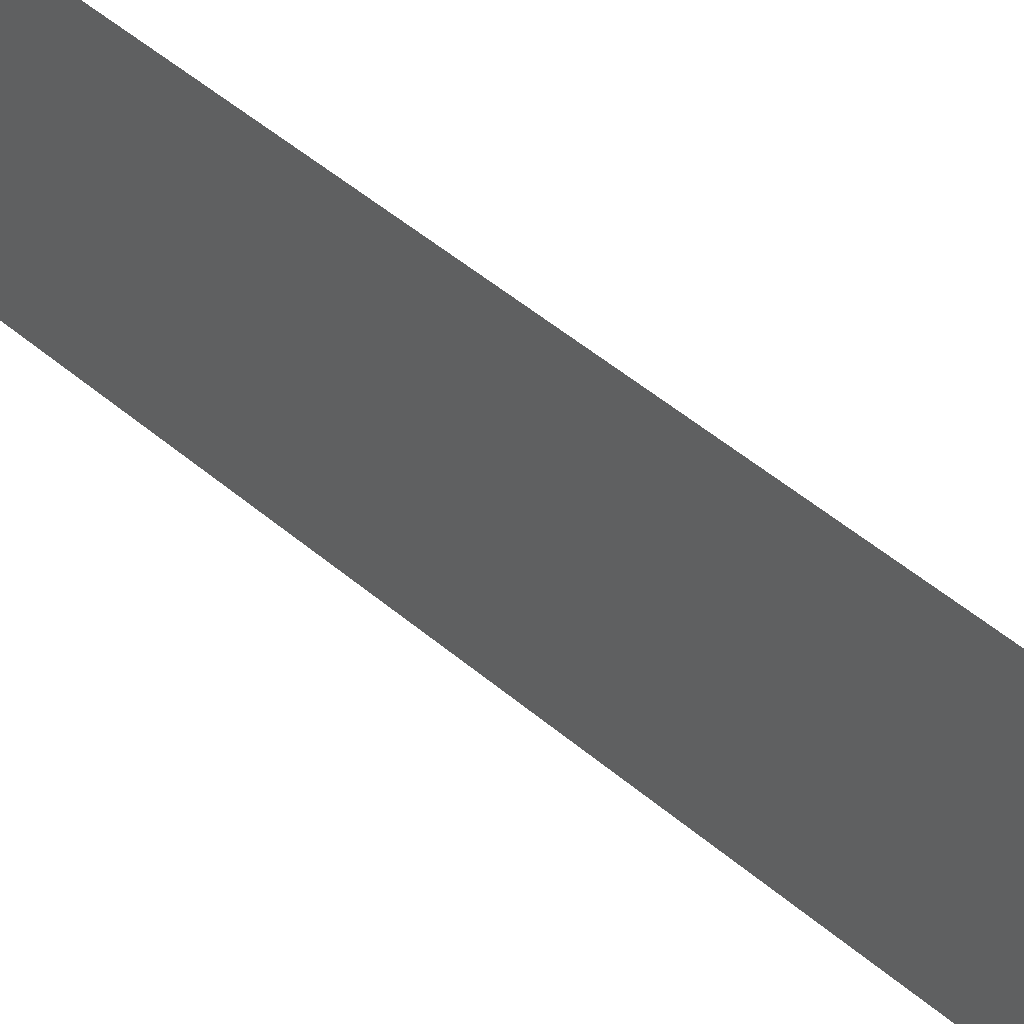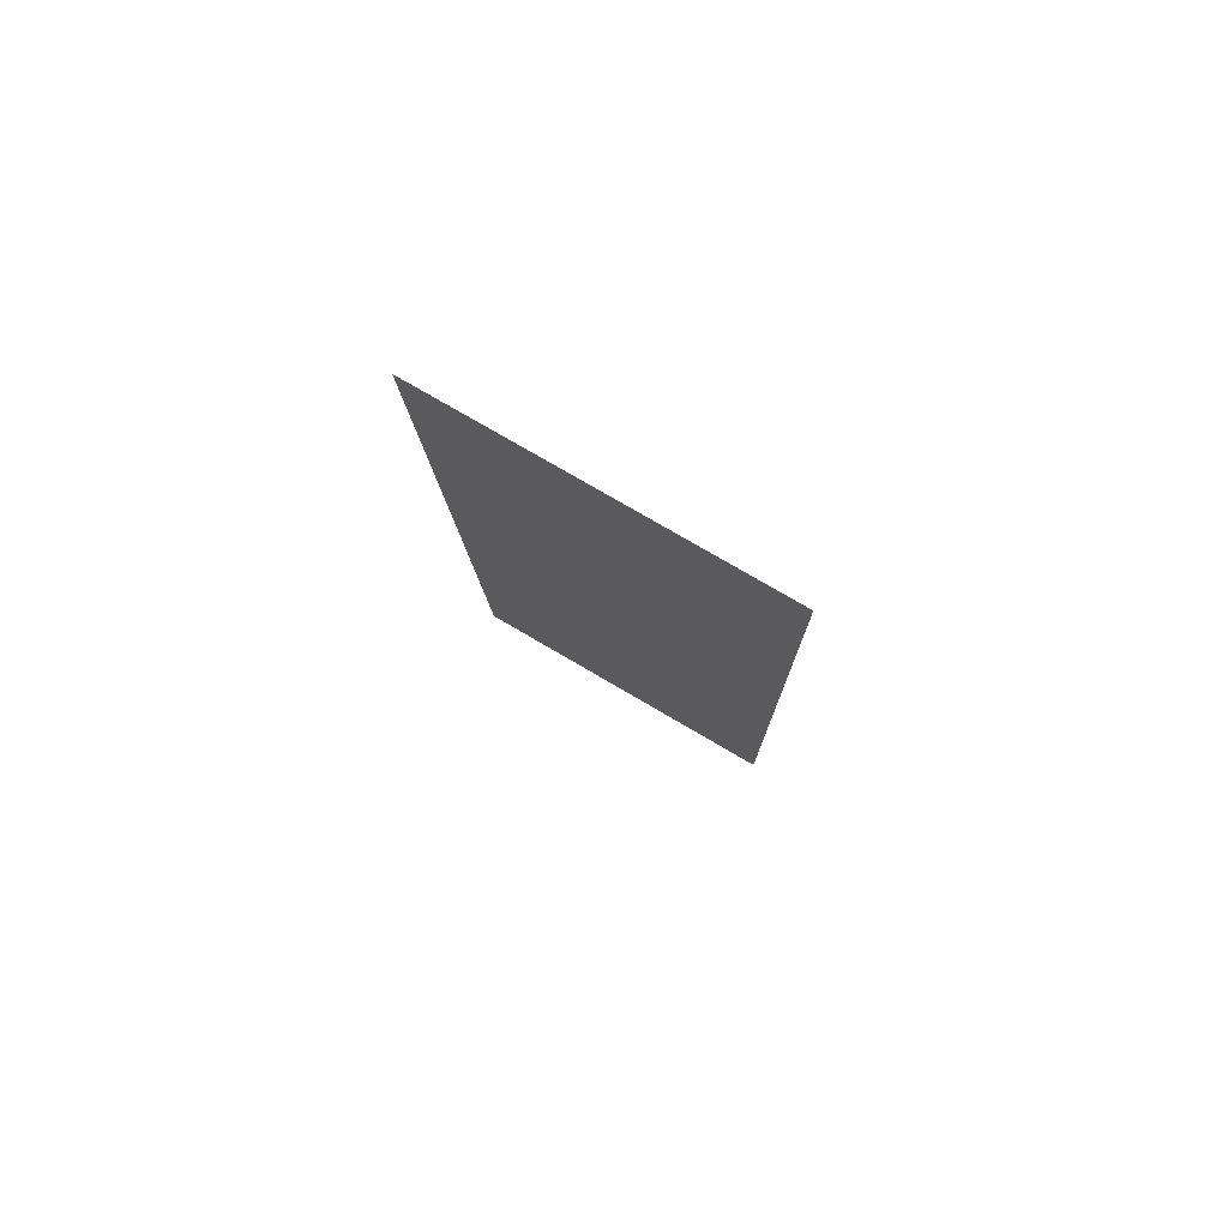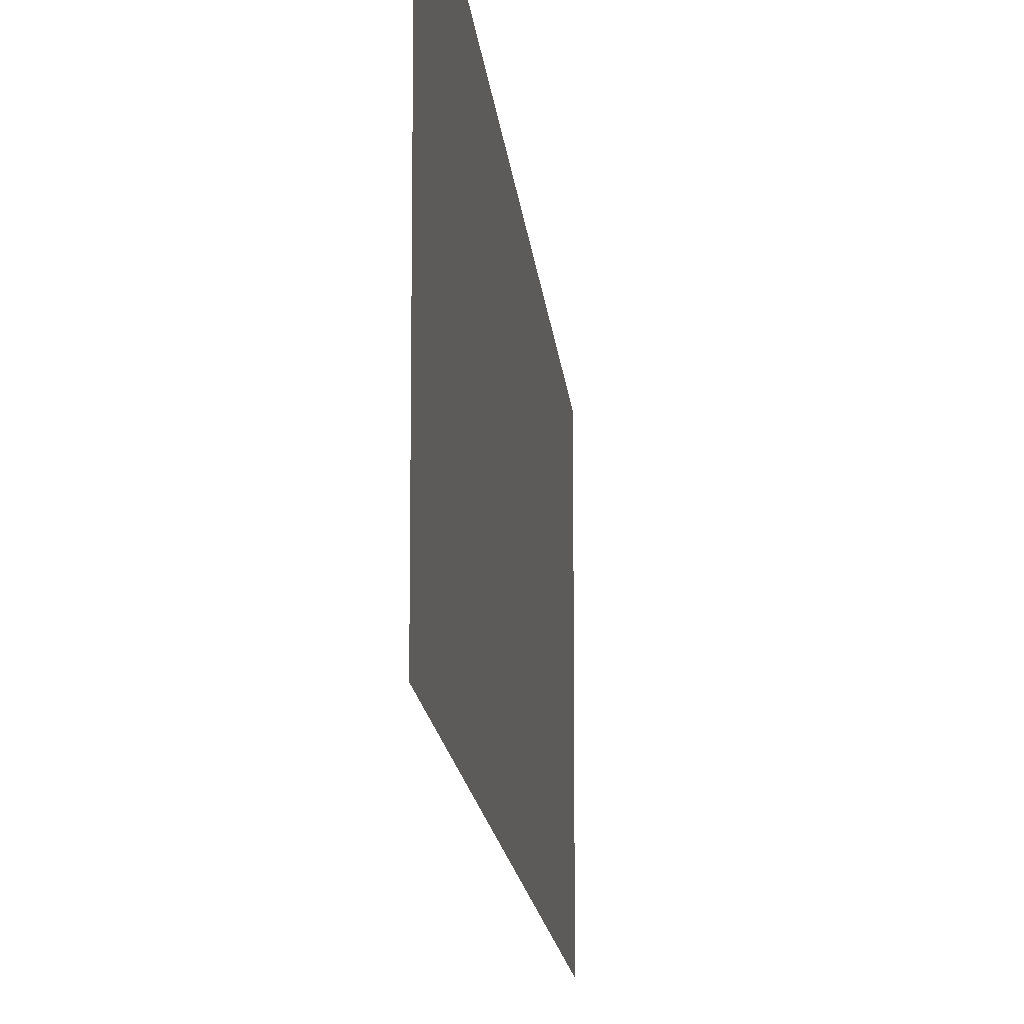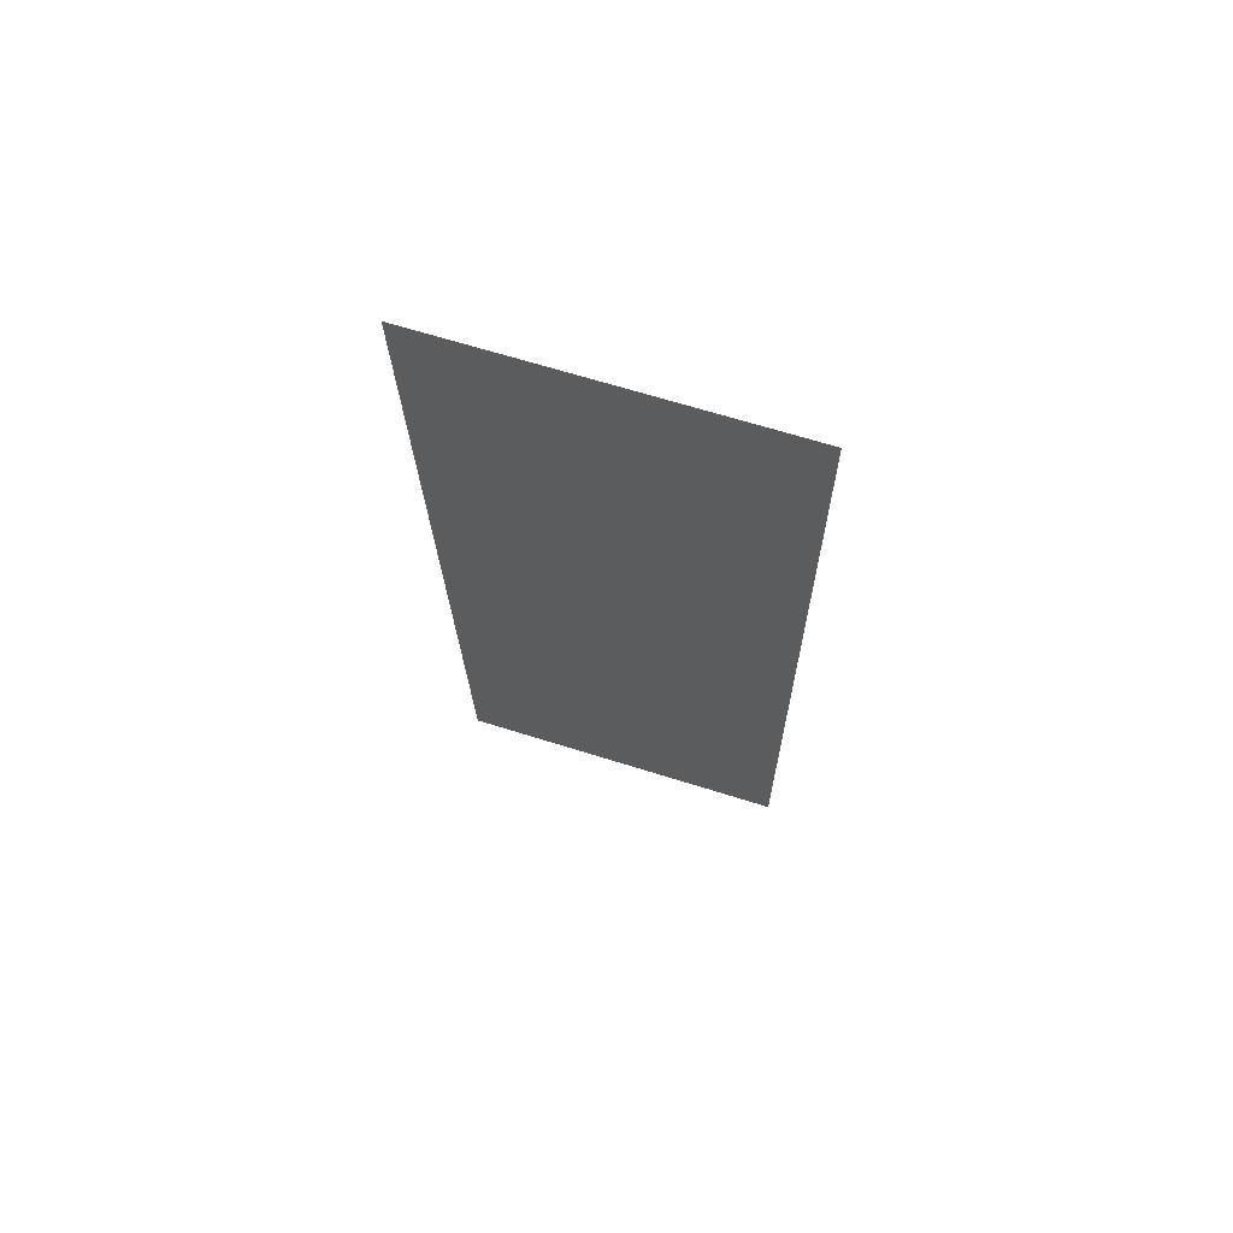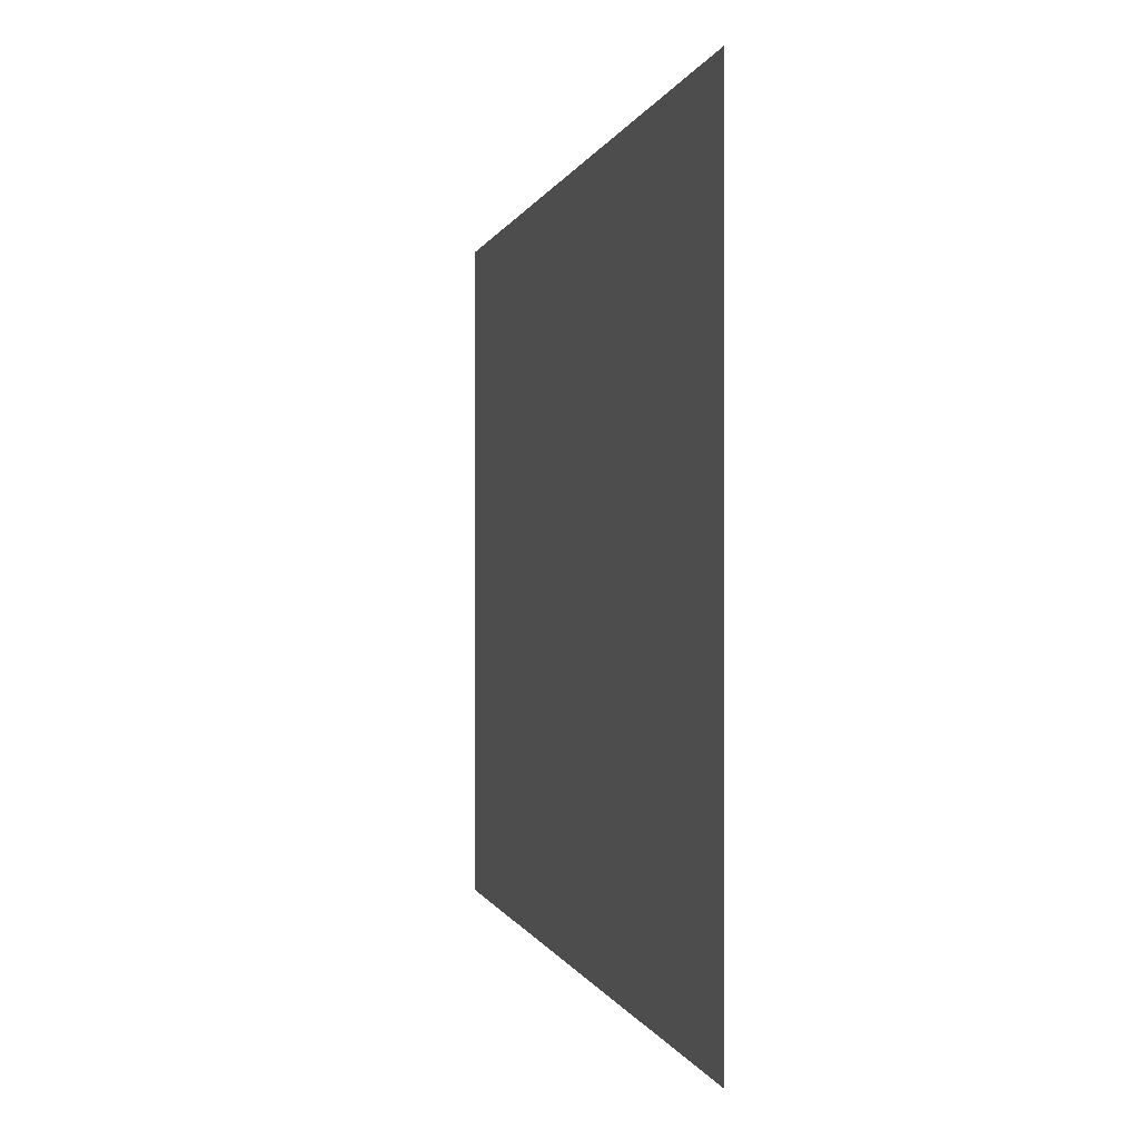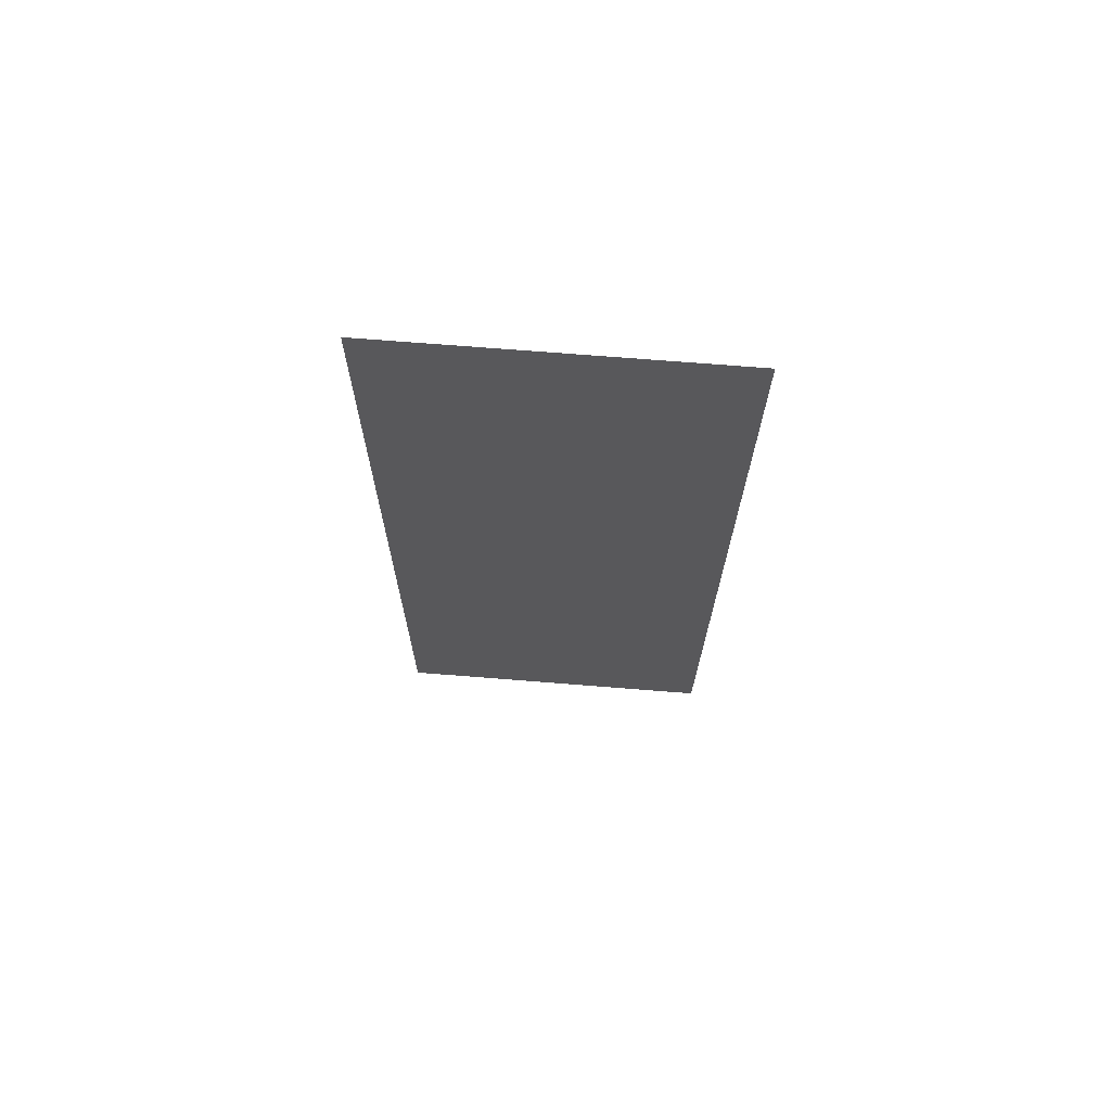
<metadata>
{"format":"stl","ext":"stl","renderer":"f3d","projection":"perspective","resolution":1024,"background":"white","views":[{"elev":55.9,"azim":-46.8,"up":"+Z"},{"elev":77.1,"azim":-59.7,"up":"+Y"},{"elev":-13.3,"azim":-173.0,"up":"+Z"},{"elev":66.7,"azim":-72.5,"up":"+Y"},{"elev":-0.1,"azim":176.1,"up":"+Z"},{"elev":72.2,"azim":94.5,"up":"+Y"}]}
</metadata>
<code>
# stl→obj: 21 verts, 26 faces
v 0.007091 0.02152 0
v 0.007367 0.015 0.01034
v 0.007546 0.01076 0
v 0.006637 0.03228 0.02
v 0.006375 0.03847 0.009439
v 0.006182 0.04304 0.02
v 0.006866 0.02684 0.009964
v 0.007091 0.02152 0.02
v 0.008 0 0
v 0.007685 0.00746 0.007663
v 0.008 0 0.01
v 0.005728 0.0538 0.02
v 0.006044 0.04632 0.01232
v 0.005728 0.0538 0.01
v 0.006637 0.03228 0
v 0.006182 0.04304 0
v 0.007546 0.01076 0.02
v 0.005984 0.04774 0.00569
v 0.007746 0.006025 0.01429
v 0.005728 0.0538 0
v 0.008 0 0.02
f 1 2 3
f 4 5 6
f 4 7 5
f 8 7 4
f 1 7 2
f 2 7 8
f 9 10 11
f 12 13 14
f 5 7 15
f 15 7 1
f 3 10 9
f 6 13 12
f 16 5 15
f 17 2 8
f 2 10 3
f 5 13 6
f 16 18 5
f 17 19 2
f 2 19 10
f 5 18 13
f 20 18 16
f 21 19 17
f 14 18 20
f 11 19 21
f 10 19 11
f 13 18 14

</code>
